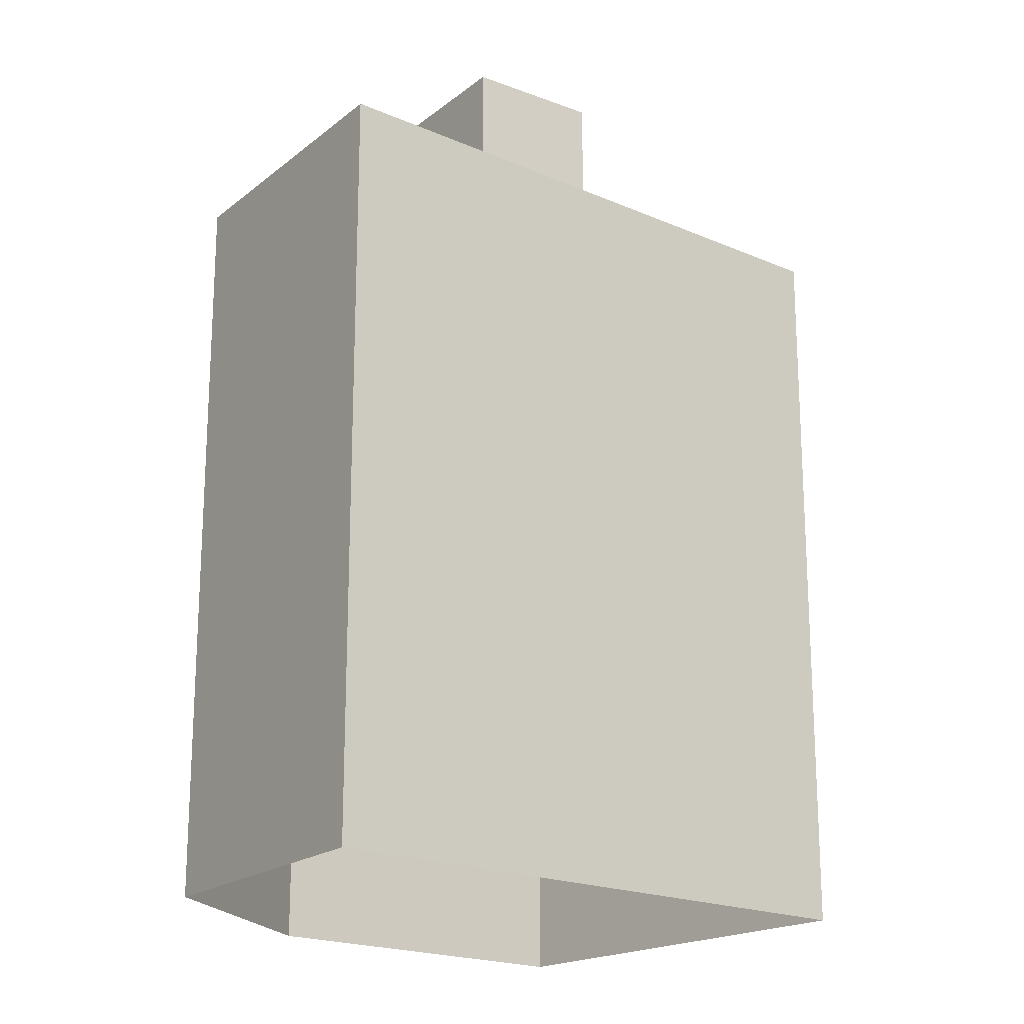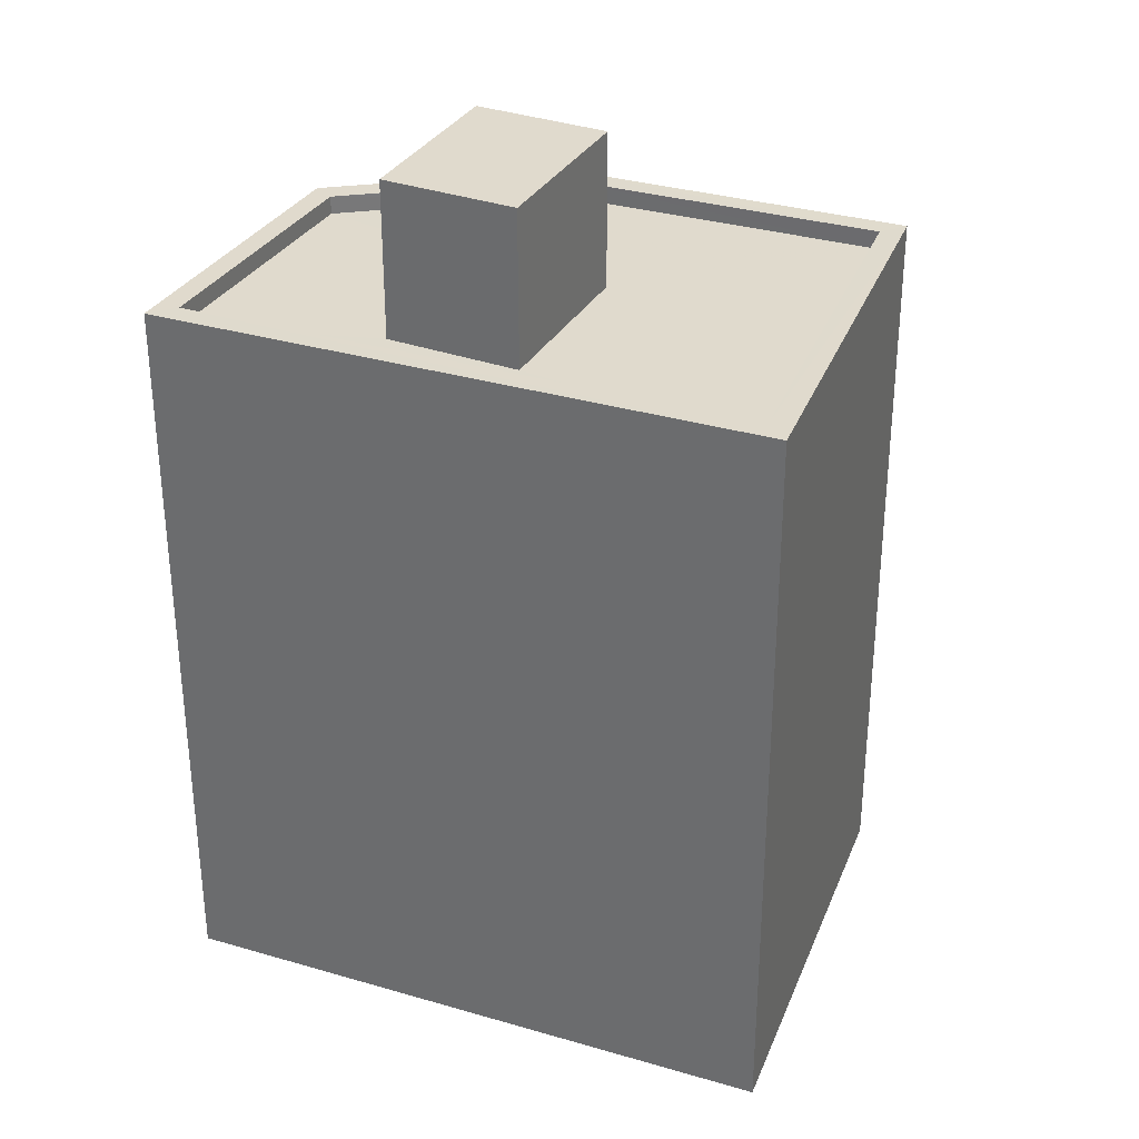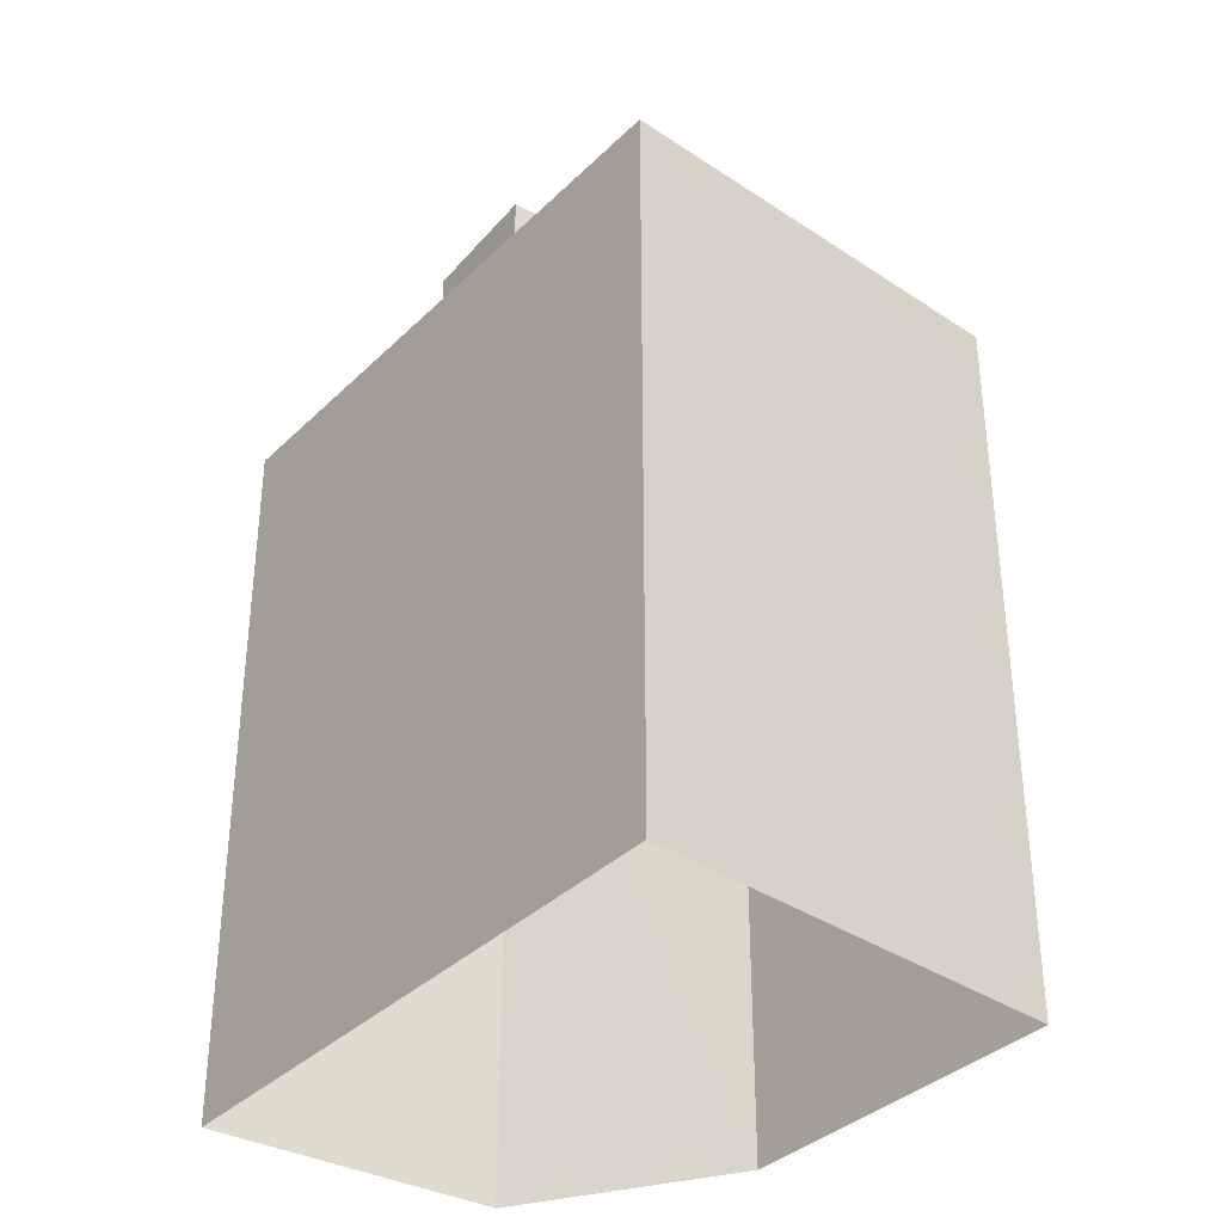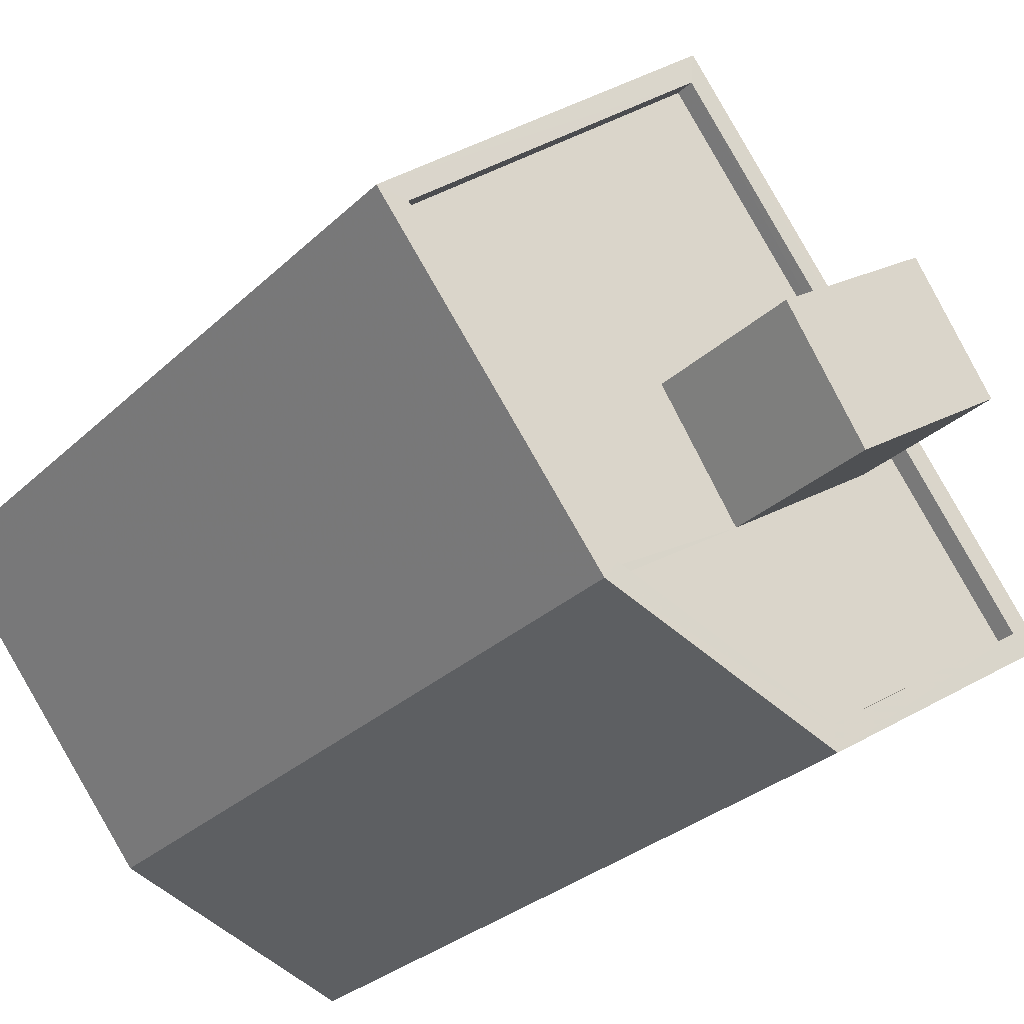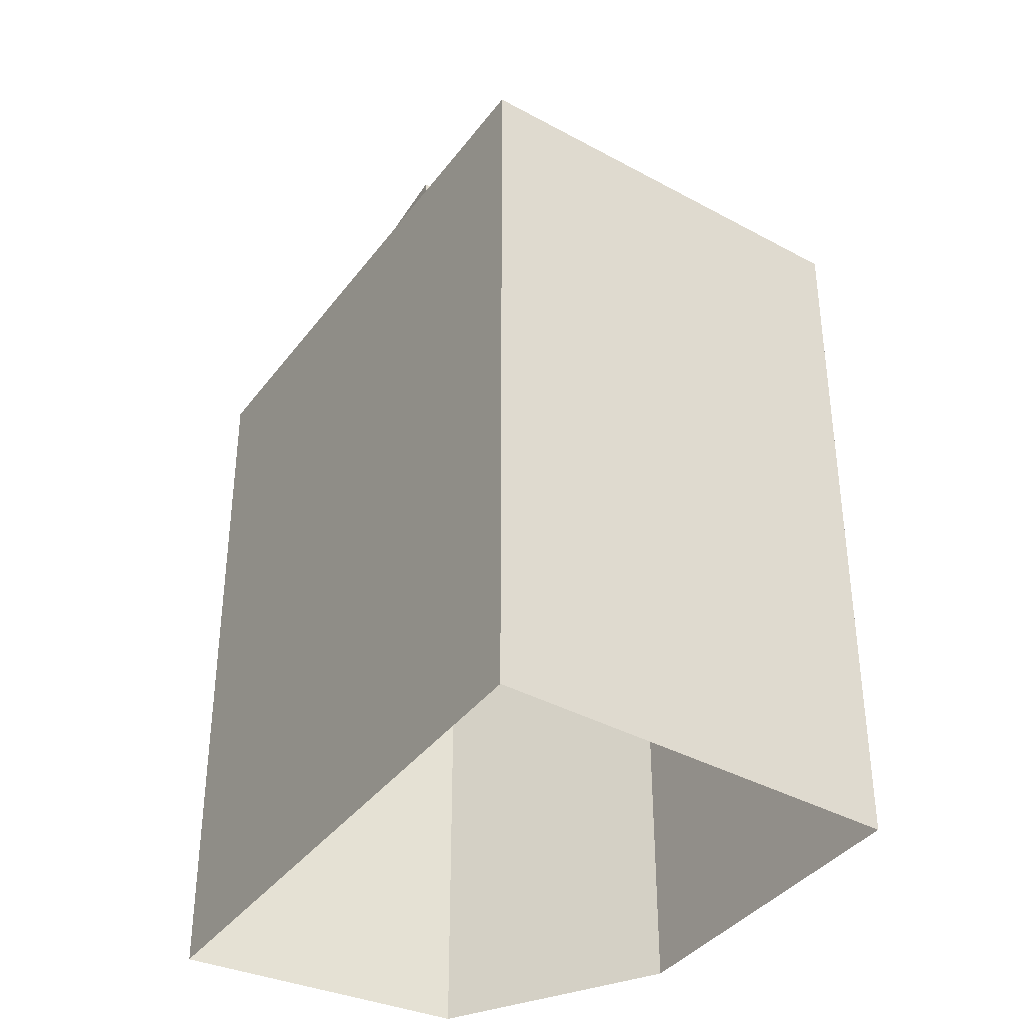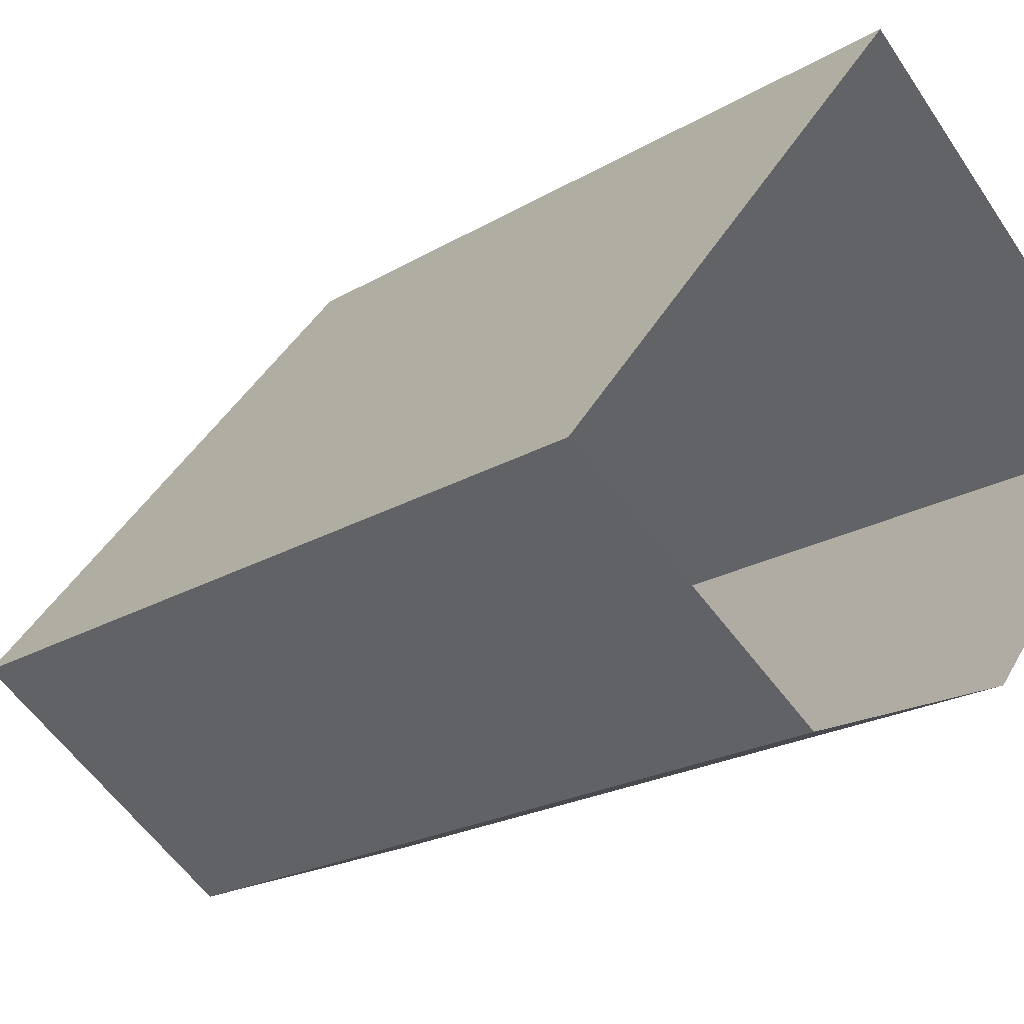
<metadata>
{"format":"obj","ext":"obj","renderer":"f3d","projection":"perspective","resolution":1024,"background":"white","views":[{"elev":-19.6,"azim":88.8,"up":"+Z"},{"elev":33.0,"azim":150.0,"up":"+Z"},{"elev":-36.1,"azim":179.3,"up":"+Z"},{"elev":-29.2,"azim":-36.2,"up":"+Y"},{"elev":-37.9,"azim":-174.4,"up":"+Z"},{"elev":-20.8,"azim":137.3,"up":"+Y"}]}
</metadata>
<code>
v -8617 -3.772e+04 32.06
v -8616 -3.772e+04 34.19
v -8617 -3.772e+04 34.19
v -8616 -3.772e+04 32.06
v -8615 -3.772e+04 34.19
v -8615 -3.772e+04 32.06
v -8614 -3.772e+04 34.19
v -8614 -3.772e+04 32.06
v -8616 -3.772e+04 32.31
v -8620 -3.772e+04 32.06
v -8616 -3.772e+04 32.06
v -8620 -3.772e+04 32.31
v -8613 -3.772e+04 32.06
v -8612 -3.772e+04 32.06
v -8612 -3.772e+04 32.31
v -8615 -3.772e+04 32.06
v -8615 -3.772e+04 32.31
v -8618 -3.772e+04 32.06
v -8618 -3.772e+04 32.31
v -8617 -3.772e+04 32.06
v -8616 -3.772e+04 22.17
v -8611 -3.772e+04 32.31
v -8611 -3.772e+04 22.17
v -8616 -3.772e+04 32.31
v -8615 -3.772e+04 22.17
v -8615 -3.772e+04 32.31
v -8618 -3.772e+04 22.17
v -8618 -3.772e+04 32.31
v -8621 -3.772e+04 22.18
v -8621 -3.772e+04 32.31
f 29 21 27
f 21 23 27
f 23 25 27
f 1 2 3
f 1 4 2
f 5 1 3
f 5 6 1
f 7 6 5
f 7 8 6
f 4 8 7
f 2 4 7
f 9 10 11
f 9 12 10
f 11 13 9
f 13 14 15
f 9 13 15
f 15 14 16
f 17 15 16
f 18 19 20
f 20 17 16
f 20 19 17
f 19 18 10
f 12 19 10
f 21 22 23
f 21 24 22
f 22 25 23
f 22 26 25
f 26 27 25
f 26 28 27
f 28 29 27
f 28 30 29
f 24 21 29
f 30 24 29
f 5 3 2
f 7 5 2
f 16 14 8
f 20 16 4
f 14 13 8
f 16 8 4
f 4 18 20
f 18 1 10
f 13 6 8
f 11 6 13
f 10 1 11
f 18 4 1
f 1 6 11
f 9 24 30
f 12 9 30
f 12 30 28
f 15 24 9
f 15 22 24
f 28 26 17
f 26 22 15
f 12 28 19
f 28 17 19
f 15 17 26

</code>
